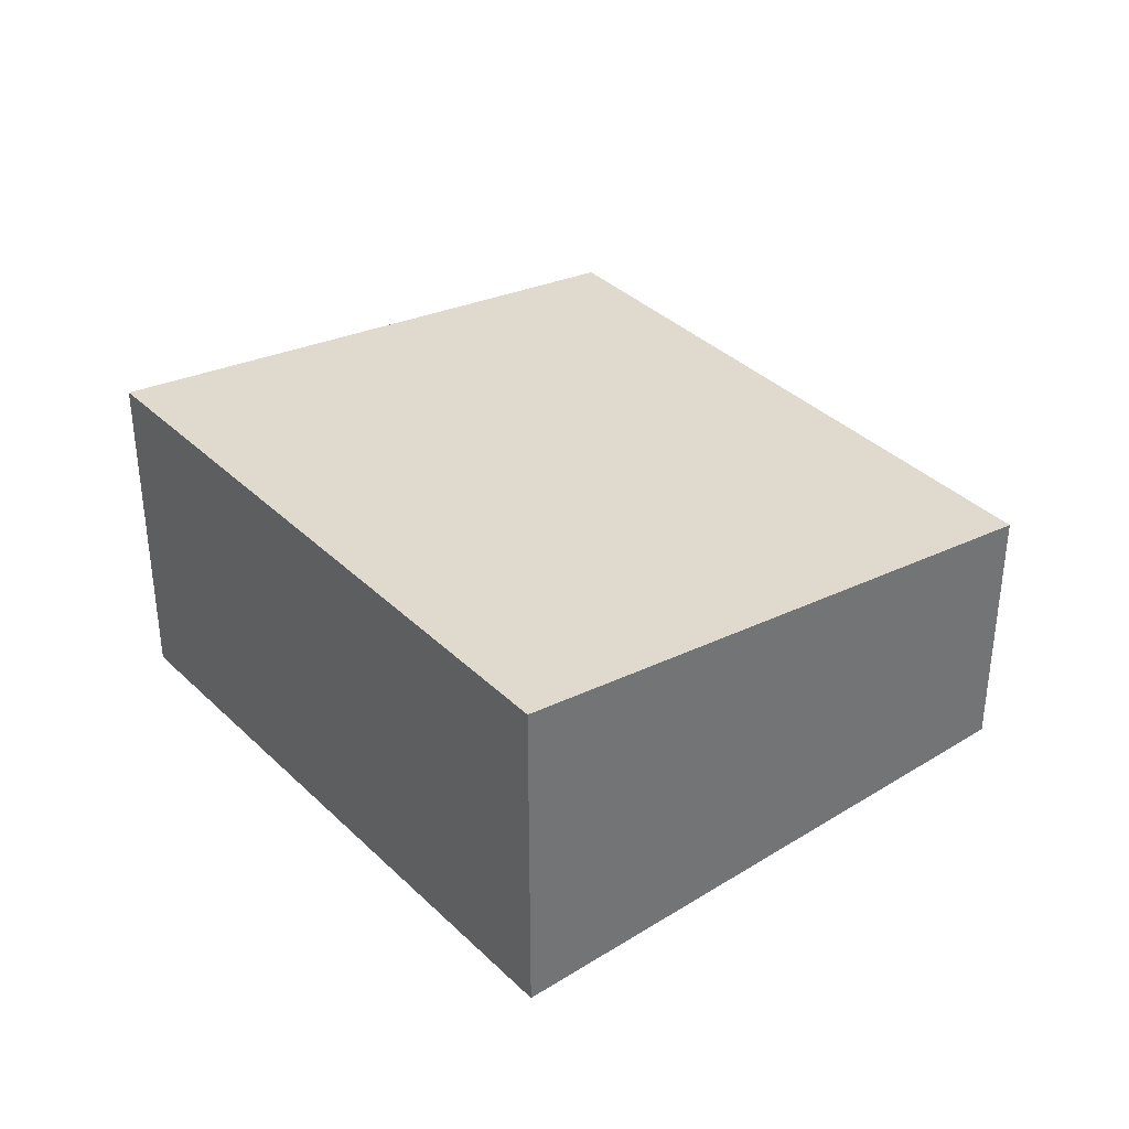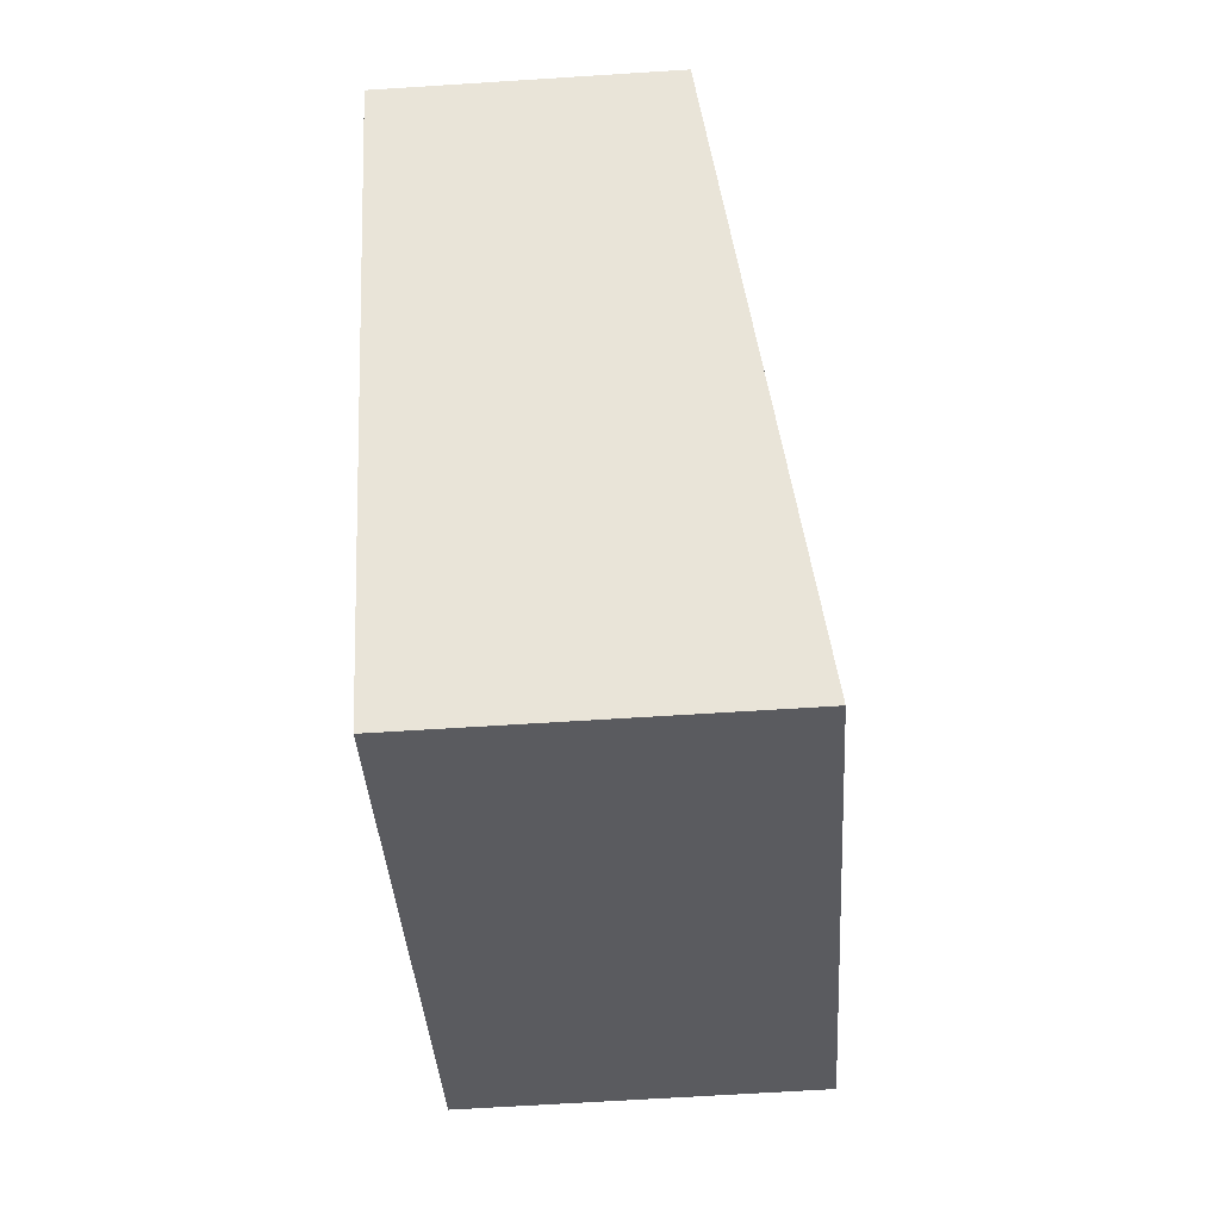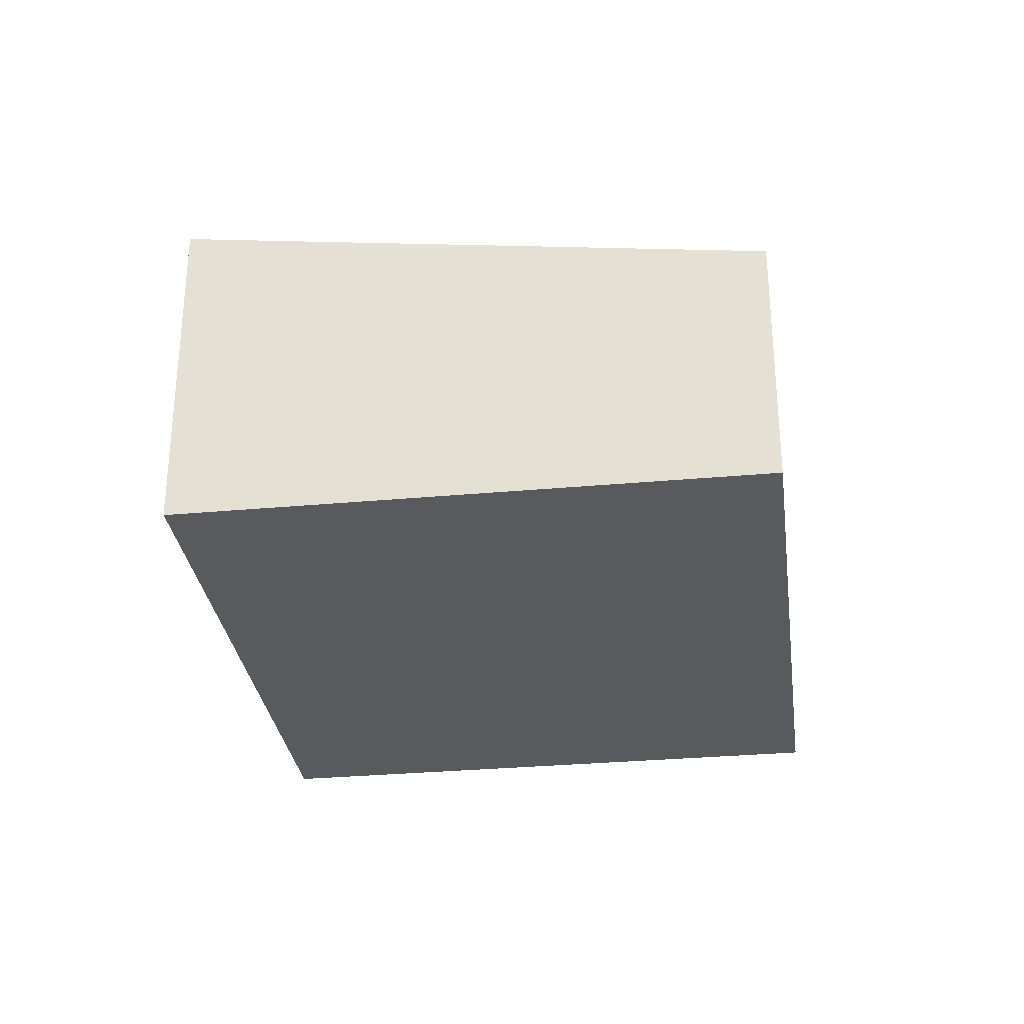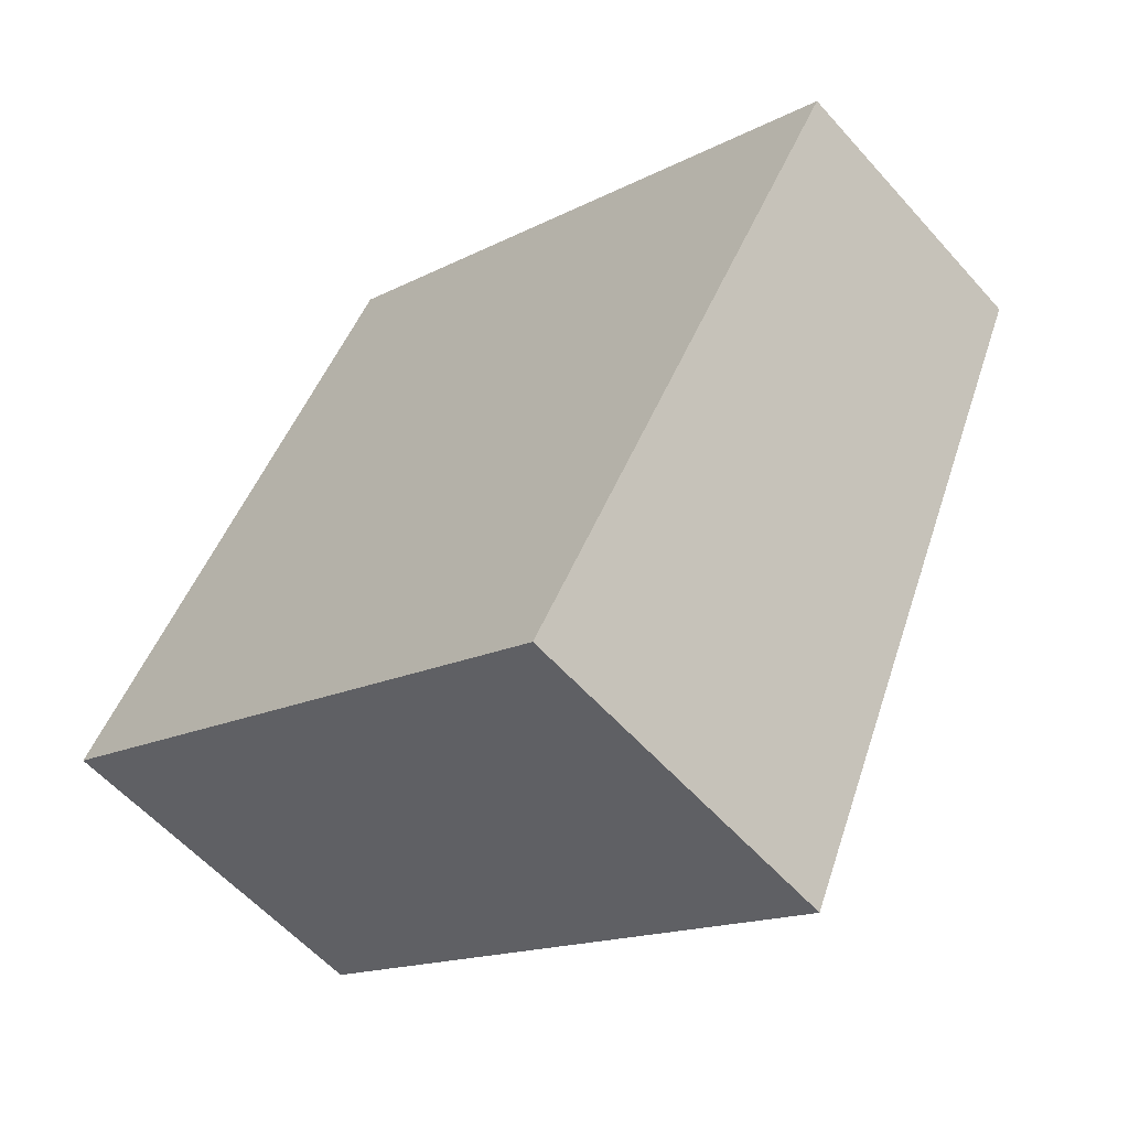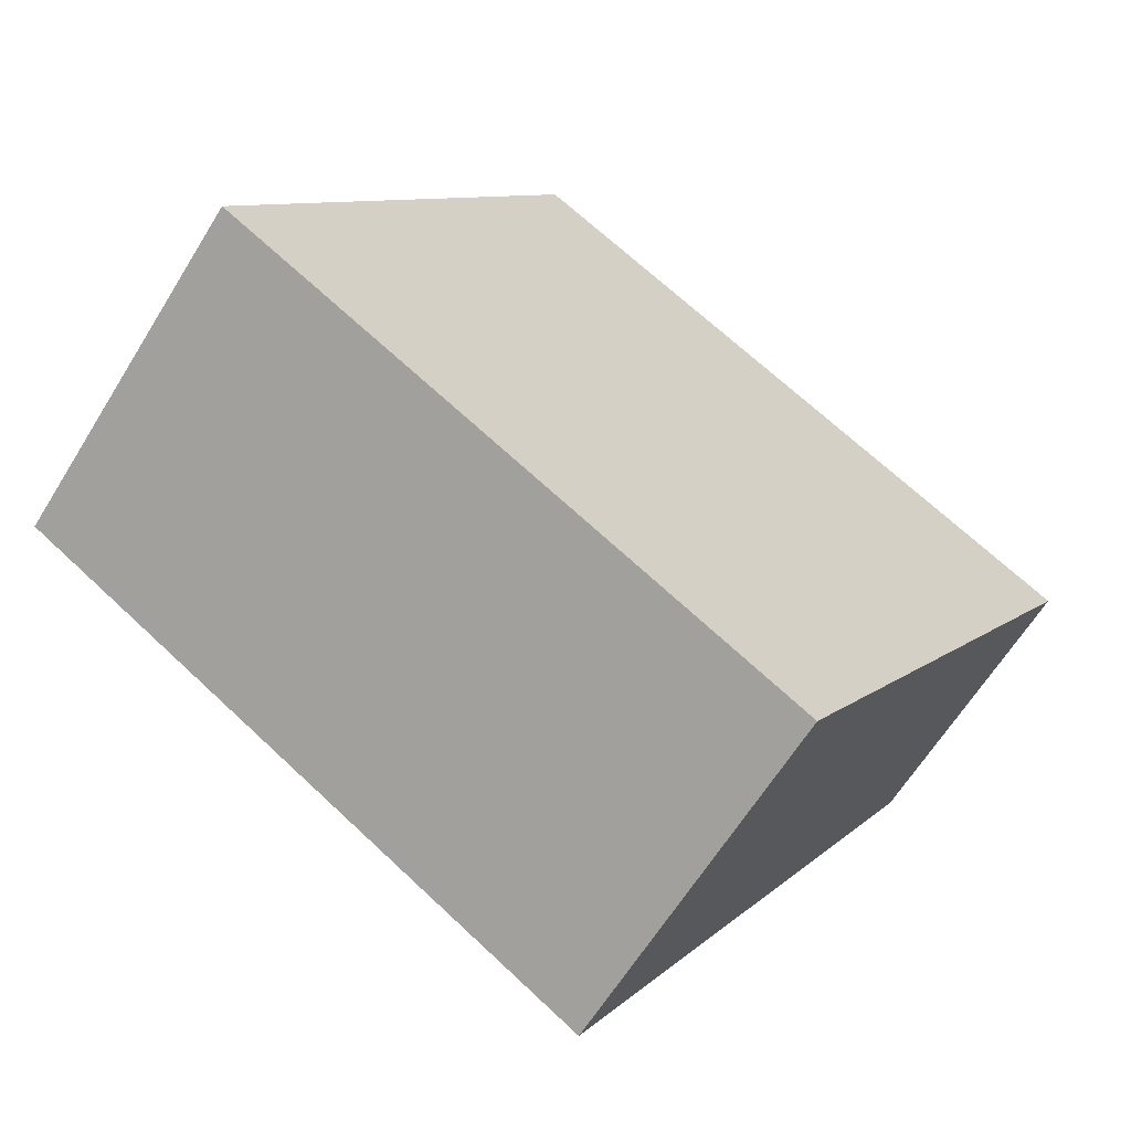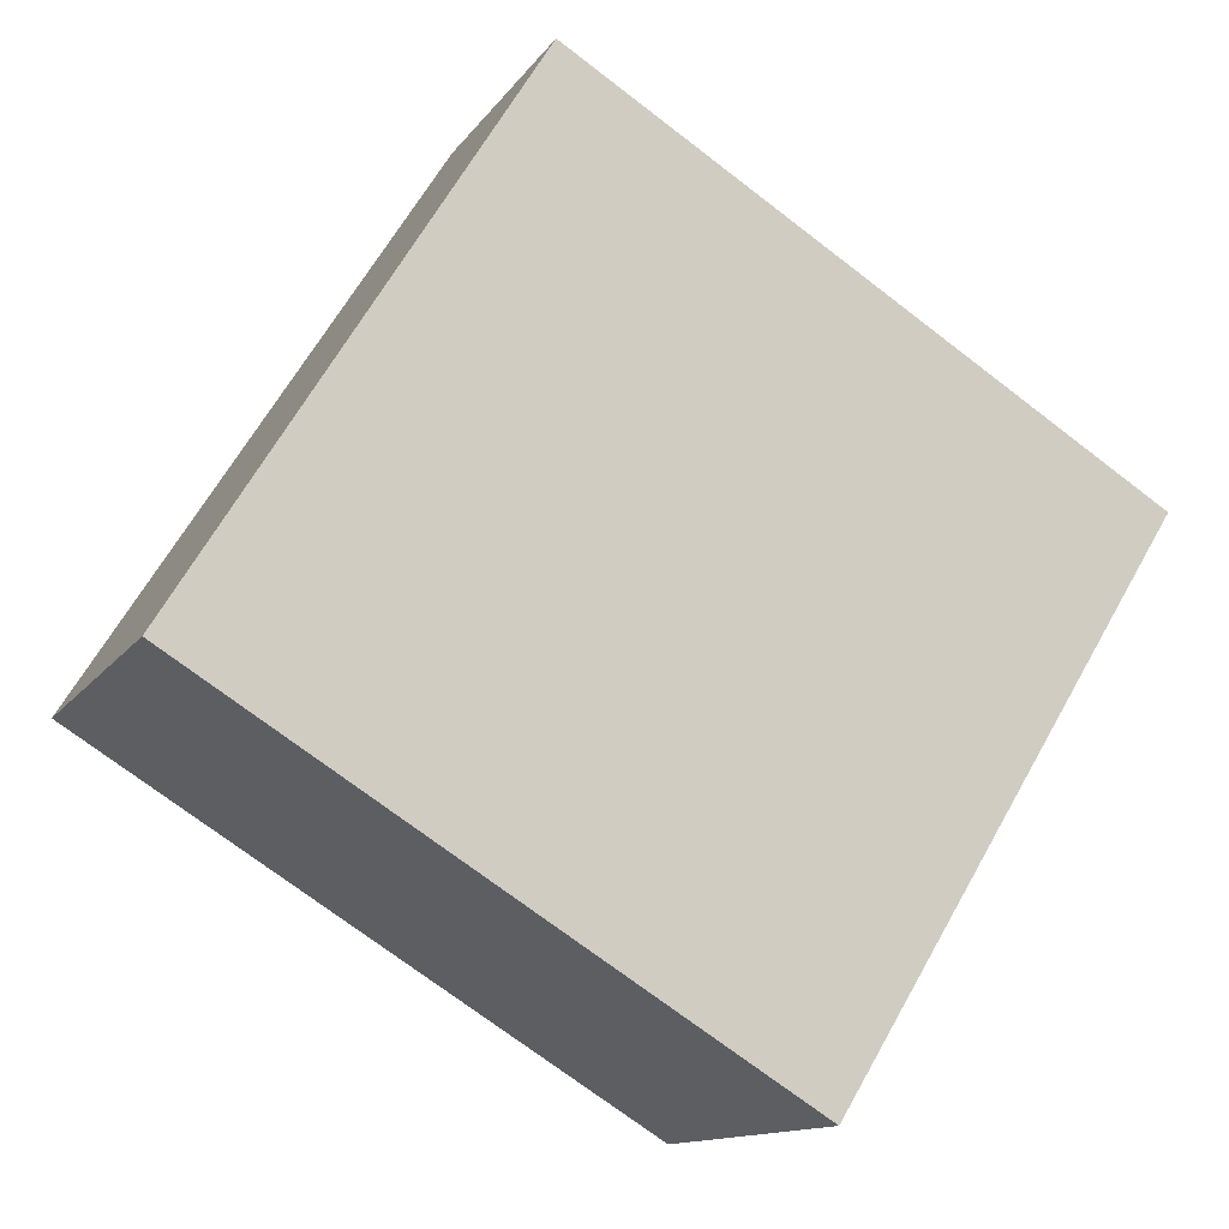
<metadata>
{"format":"obj","ext":"obj","renderer":"f3d","projection":"perspective","resolution":1024,"background":"white","views":[{"elev":36.5,"azim":-97.5,"up":"+Y"},{"elev":-64.8,"azim":93.7,"up":"+Z"},{"elev":-30.7,"azim":-50.9,"up":"+Y"},{"elev":-57.4,"azim":41.0,"up":"+Z"},{"elev":-63.3,"azim":-31.6,"up":"+Z"},{"elev":-12.8,"azim":-21.5,"up":"+Z"}]}
</metadata>
<code>
v  0 2.289 1.402e-16
v  5.826 1.77 1.185
v  3.701 2.289 -2.274
v  2.125 1.77 3.459
v  3.701 1.392e-16 -2.274
v  5.826 -7.256e-17 1.185
v  0 0 0
v  2.125 -2.118e-16 3.459
g defaultobject
f 1 2 3
f 2 1 4
f 2 5 3
f 5 2 6
f 5 1 3
f 1 5 7
f 7 4 1
f 4 7 8
f 8 2 4
f 2 8 6
f 6 7 5
f 7 6 8

</code>
